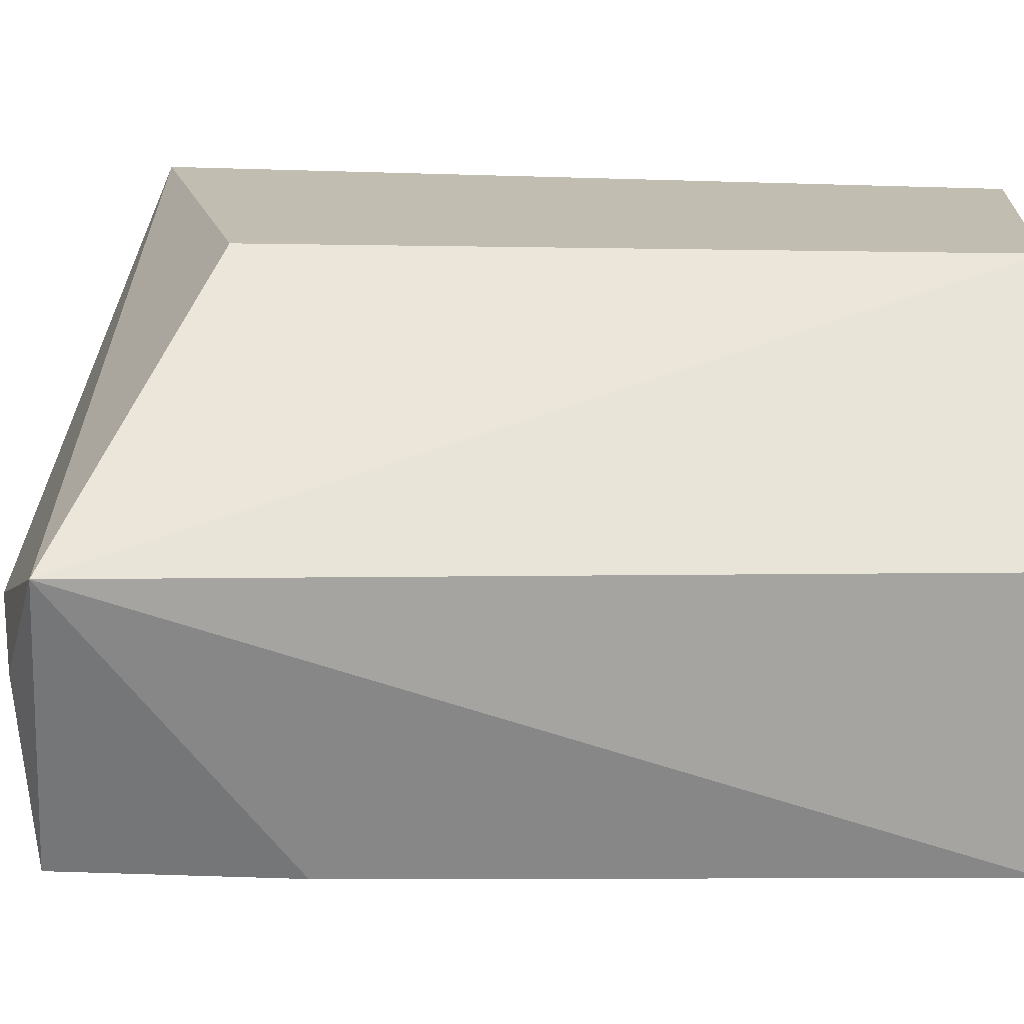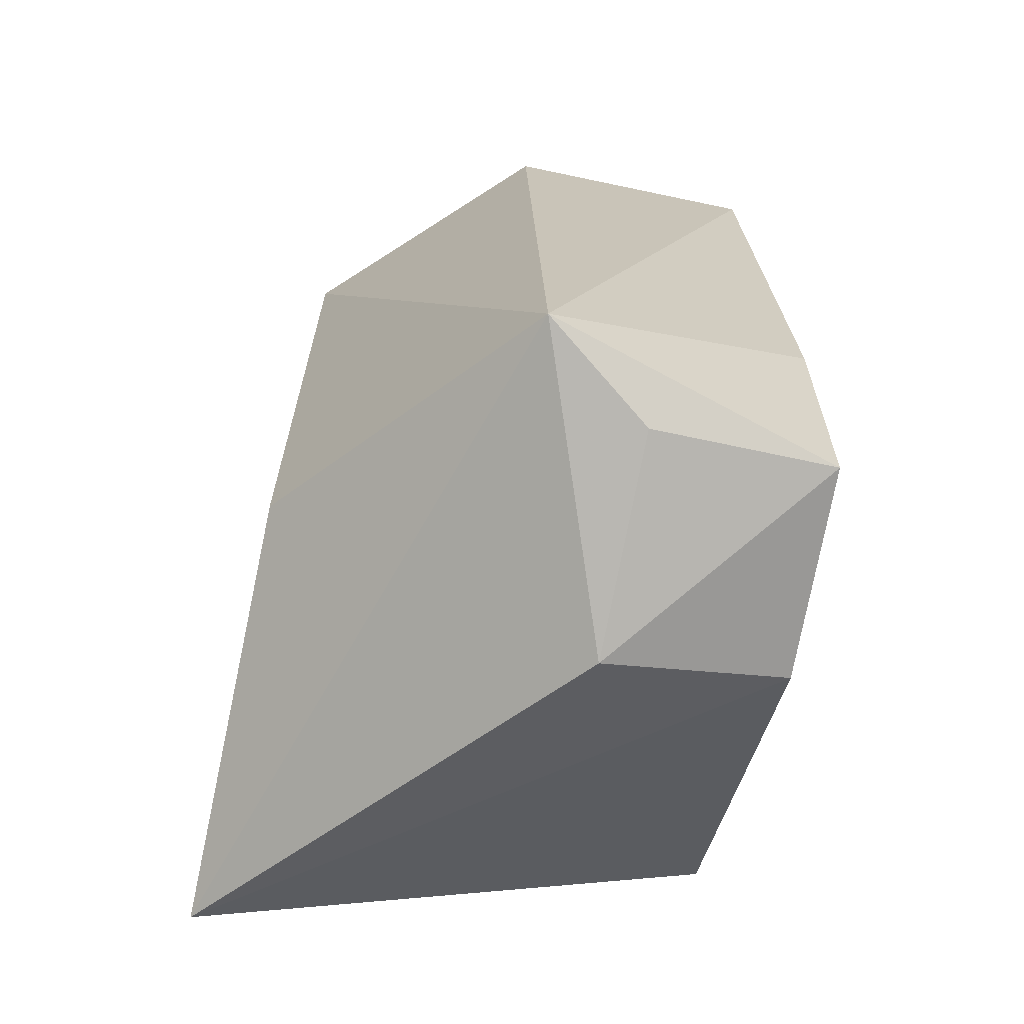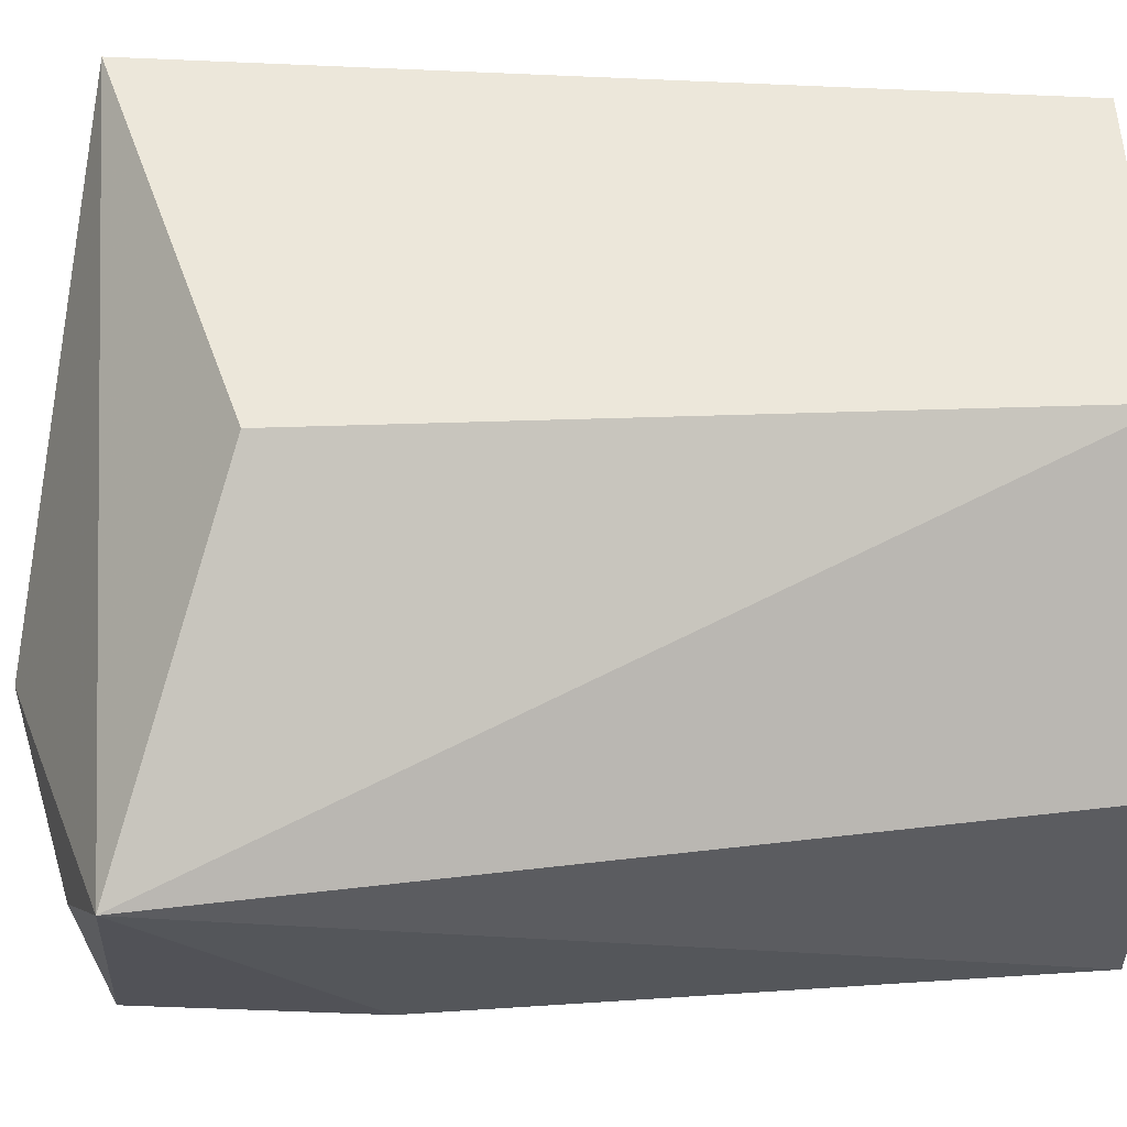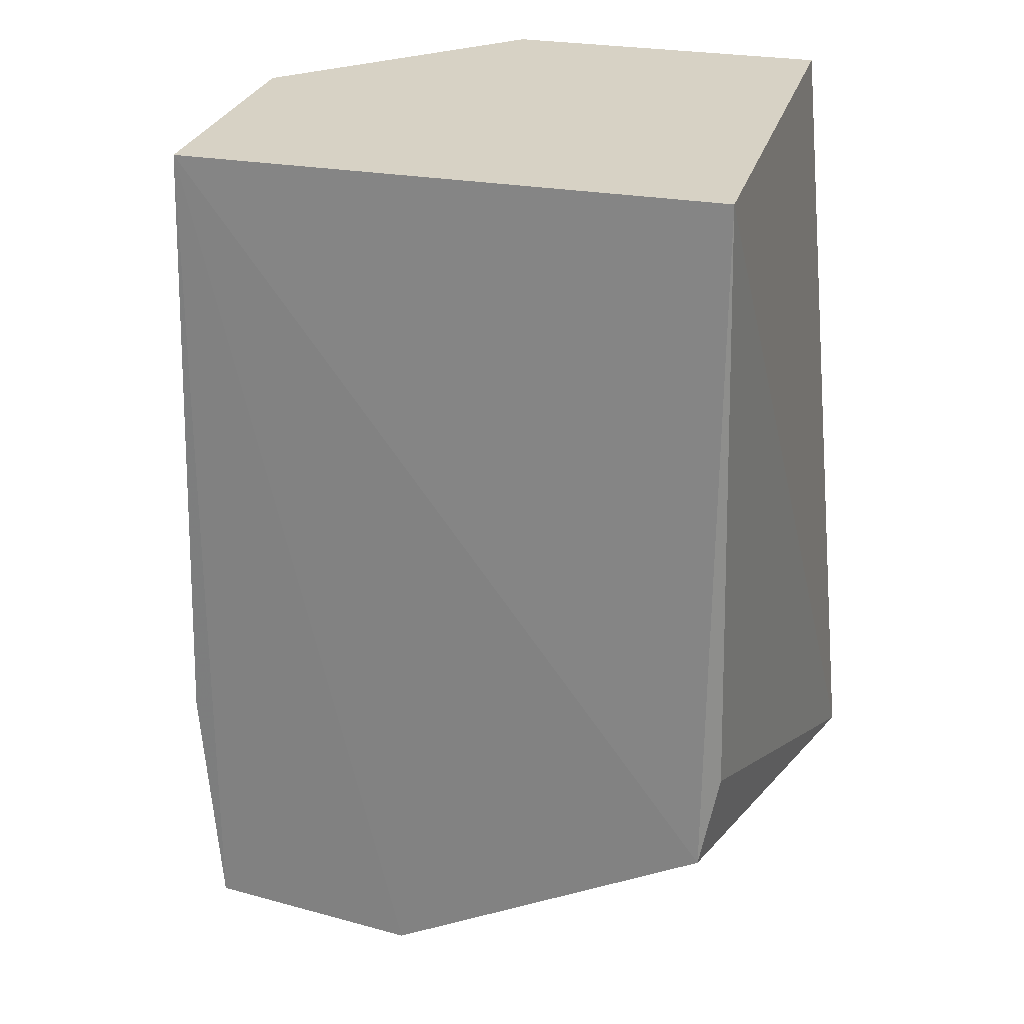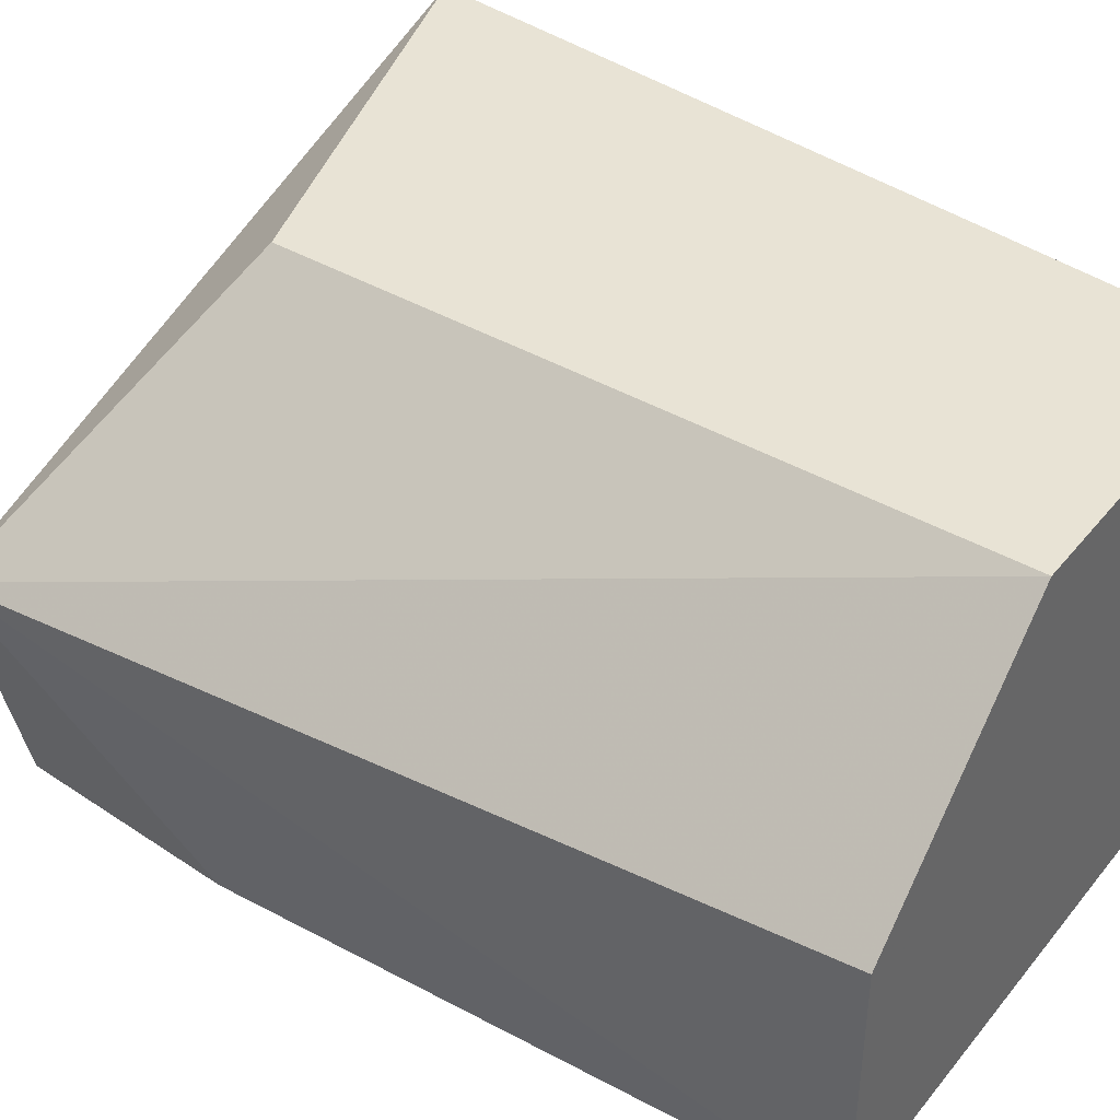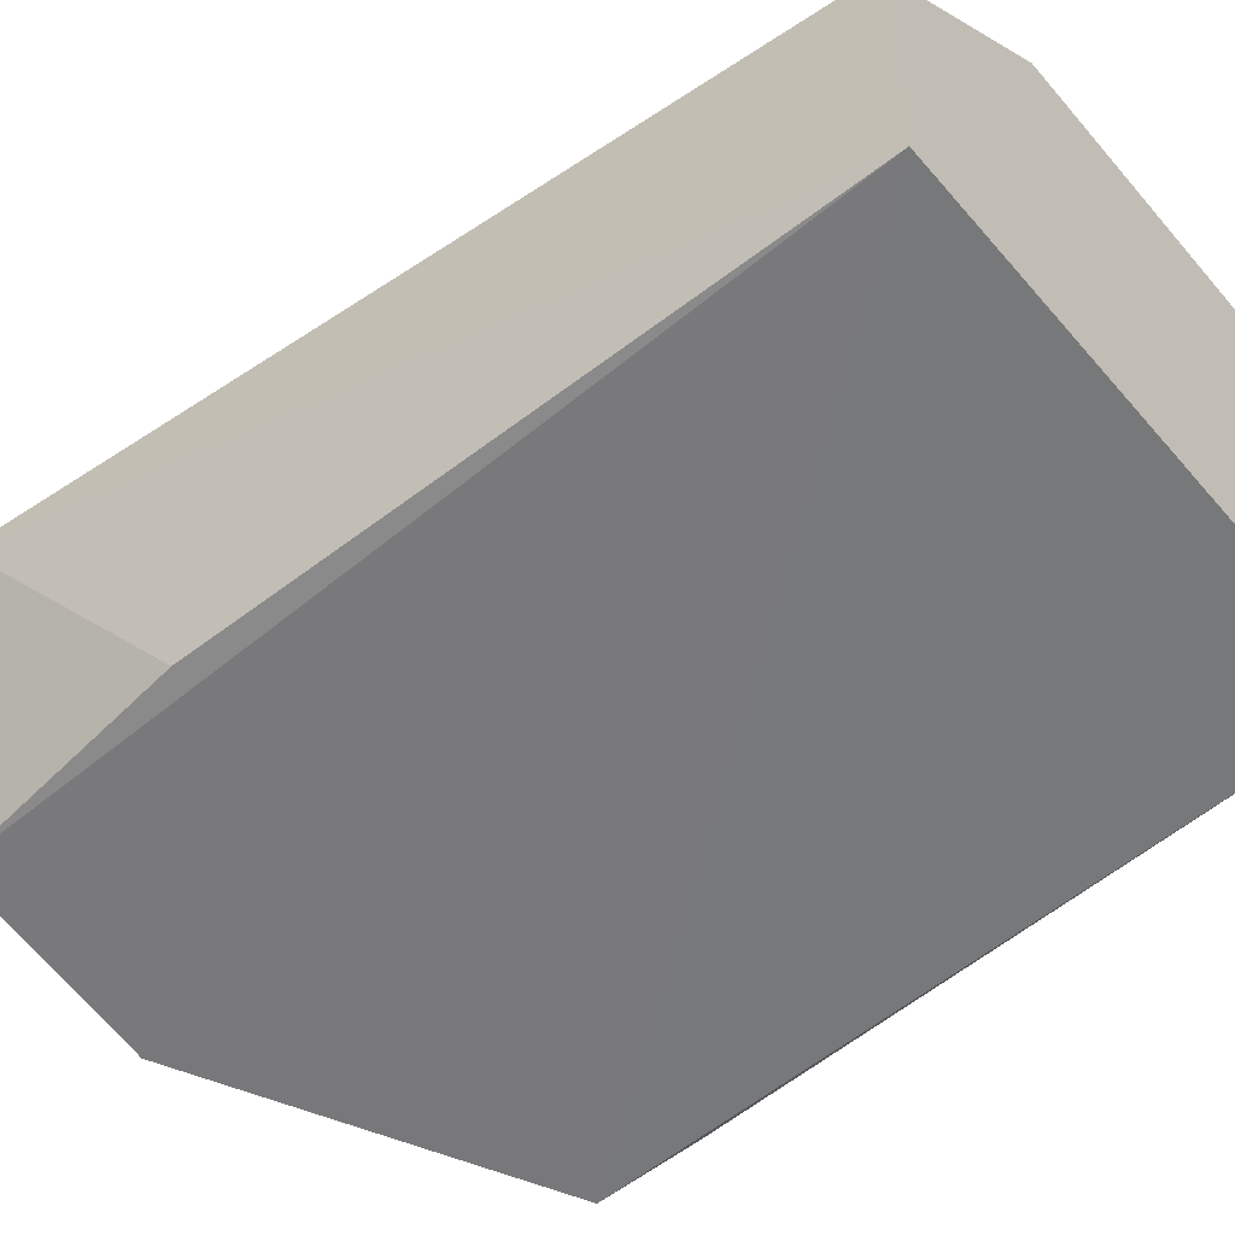
<metadata>
{"format":"obj","ext":"obj","renderer":"f3d","projection":"perspective","resolution":1024,"background":"white","views":[{"elev":16.7,"azim":93.8,"up":"+Z"},{"elev":-67.0,"azim":78.0,"up":"+Y"},{"elev":53.3,"azim":88.0,"up":"+Z"},{"elev":27.4,"azim":-164.9,"up":"+Y"},{"elev":41.1,"azim":125.2,"up":"+Z"},{"elev":-55.6,"azim":129.8,"up":"+Z"}]}
</metadata>
<code>
v 0.01919 -0.1848 -0.447
v 0.09891 -0.1572 -0.4167
v -0.09484 -0.1598 -0.3561
v -0.07293 0.07293 -0.3561
v 0.07858 0.07293 -0.4914
v 0.01798 -0.124 -0.3561
v 0.0763 -0.164 -0.4978
v -0.07293 0.07293 -0.4914
v 0.01798 0.07293 -0.3561
v 0.0827 -0.09854 -0.495
v 0.07822 -0.1686 -0.447
v -0.07293 -0.124 -0.5
v 0.07858 0.07293 -0.4167
v 0.01797 -0.1694 -0.4996
v -0.07753 -0.09911 -0.4935
f 1 2 3
f 6 3 2
f 6 4 3
f 8 3 4
f 8 4 5
f 9 5 4
f 9 4 6
f 9 6 2
f 10 7 5
f 10 5 2
f 10 2 7
f 11 7 2
f 11 2 1
f 11 1 7
f 12 8 5
f 13 9 2
f 13 2 5
f 13 5 9
f 14 12 5
f 14 5 7
f 14 7 1
f 14 1 3
f 14 3 12
f 15 12 3
f 15 3 8
f 15 8 12

</code>
